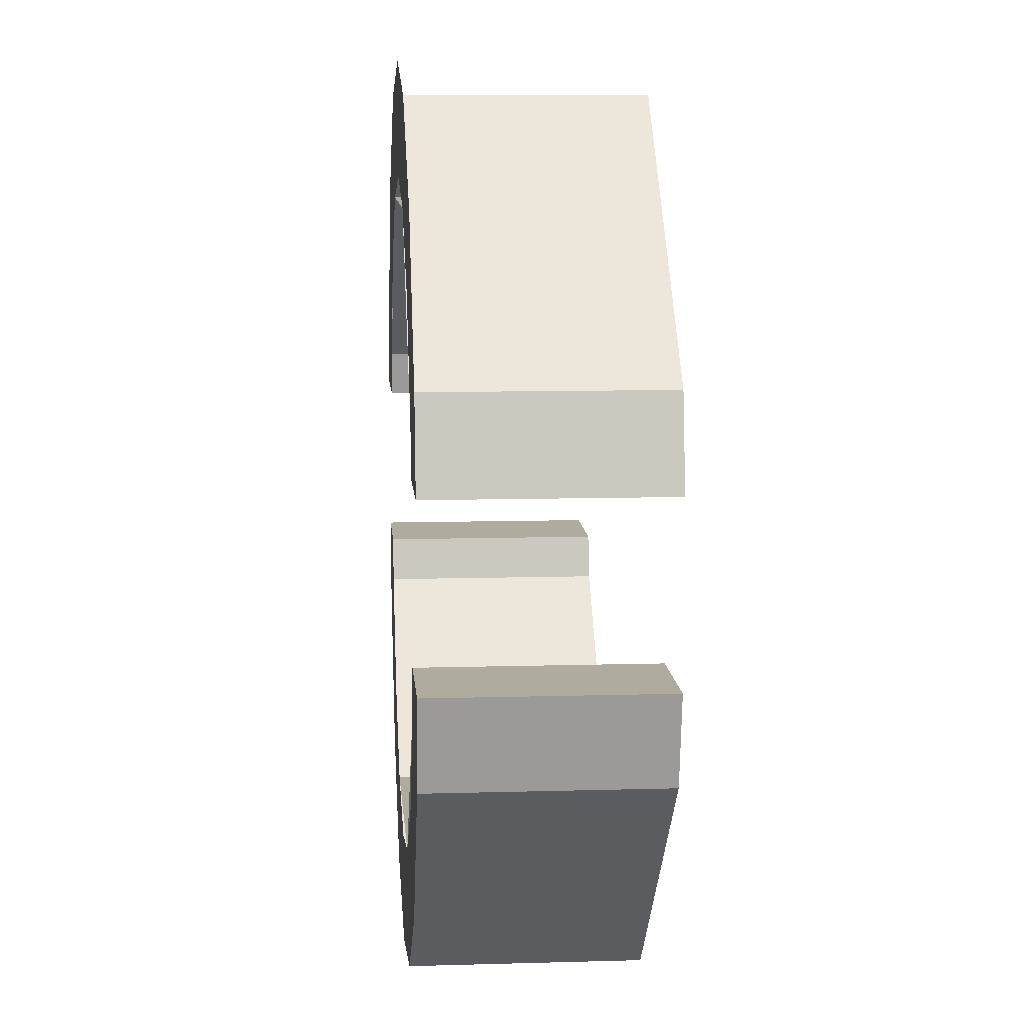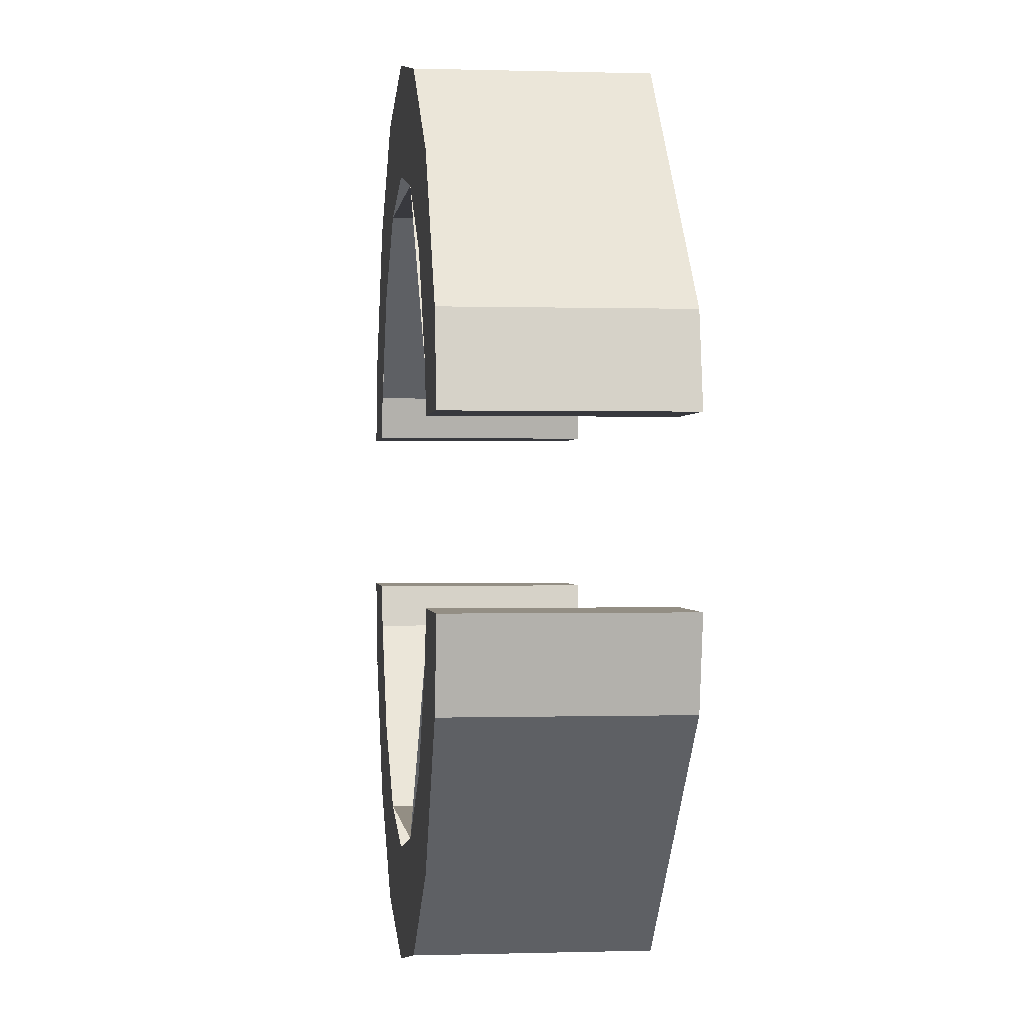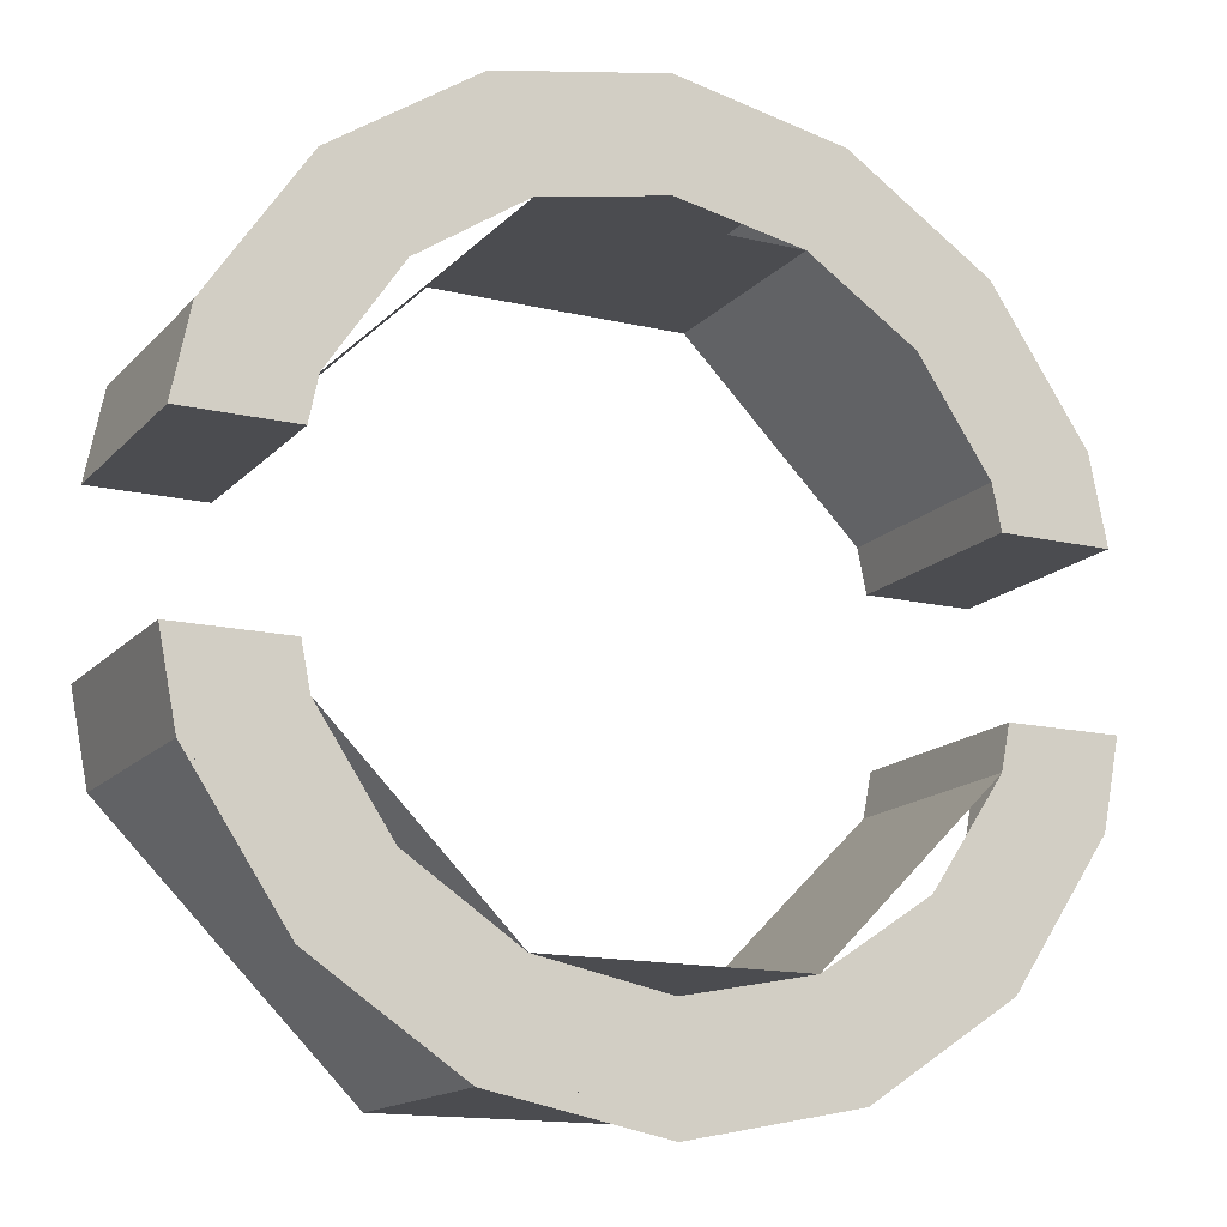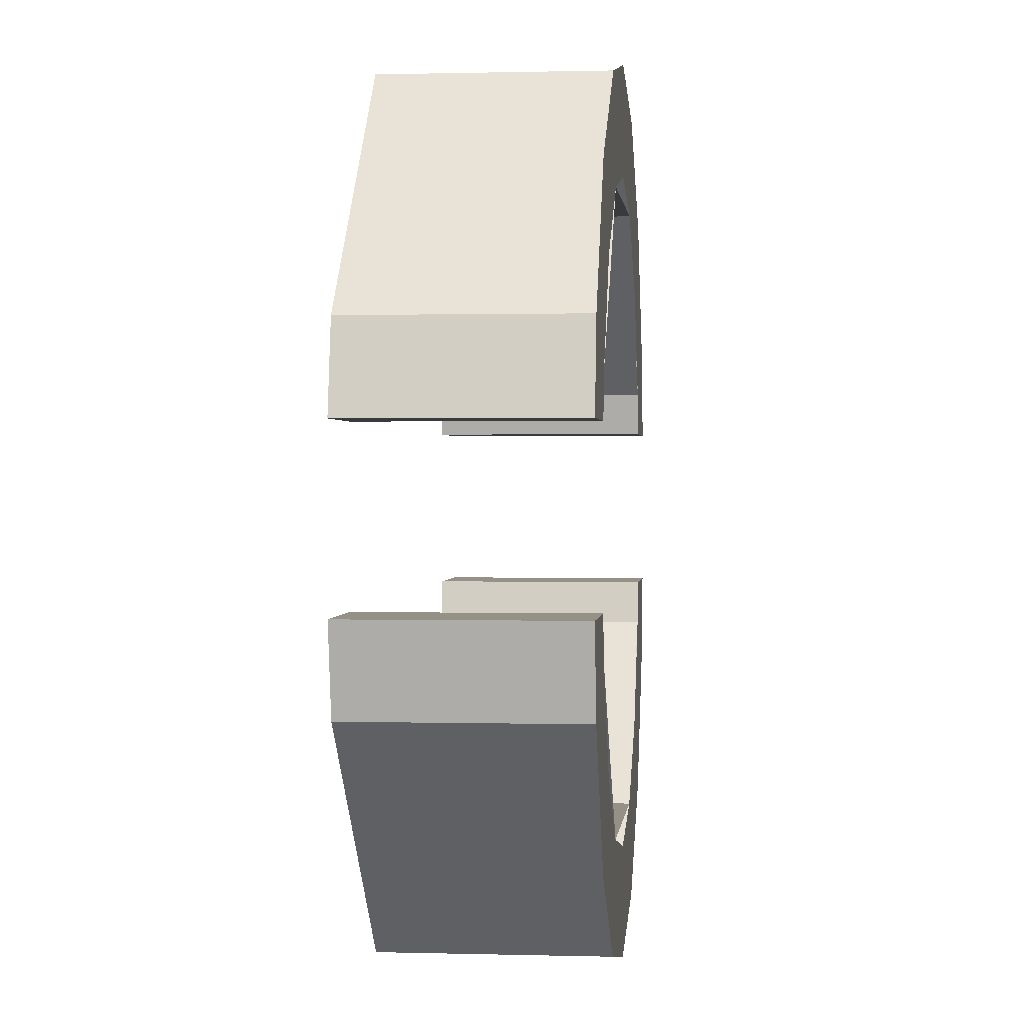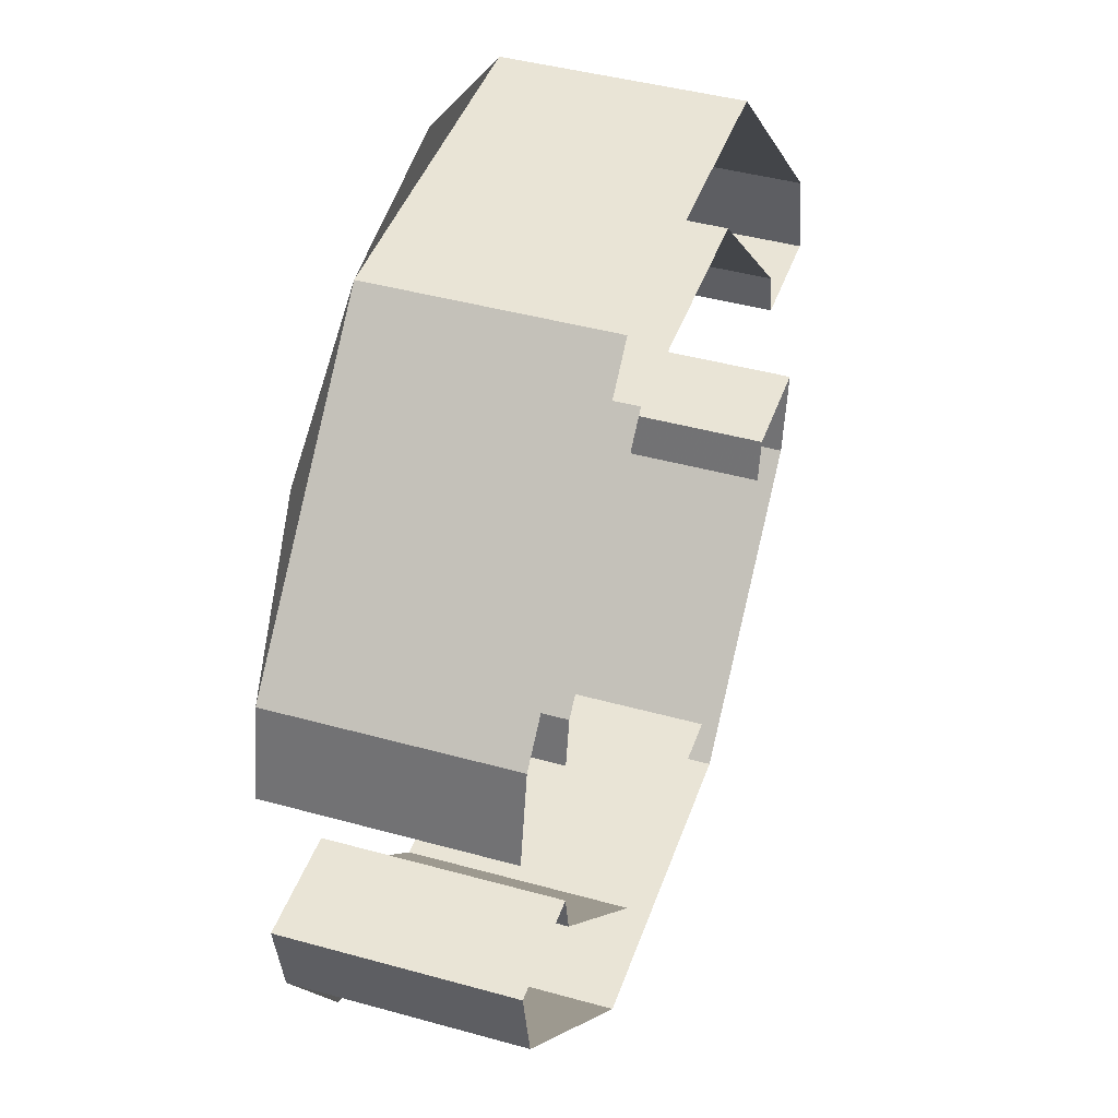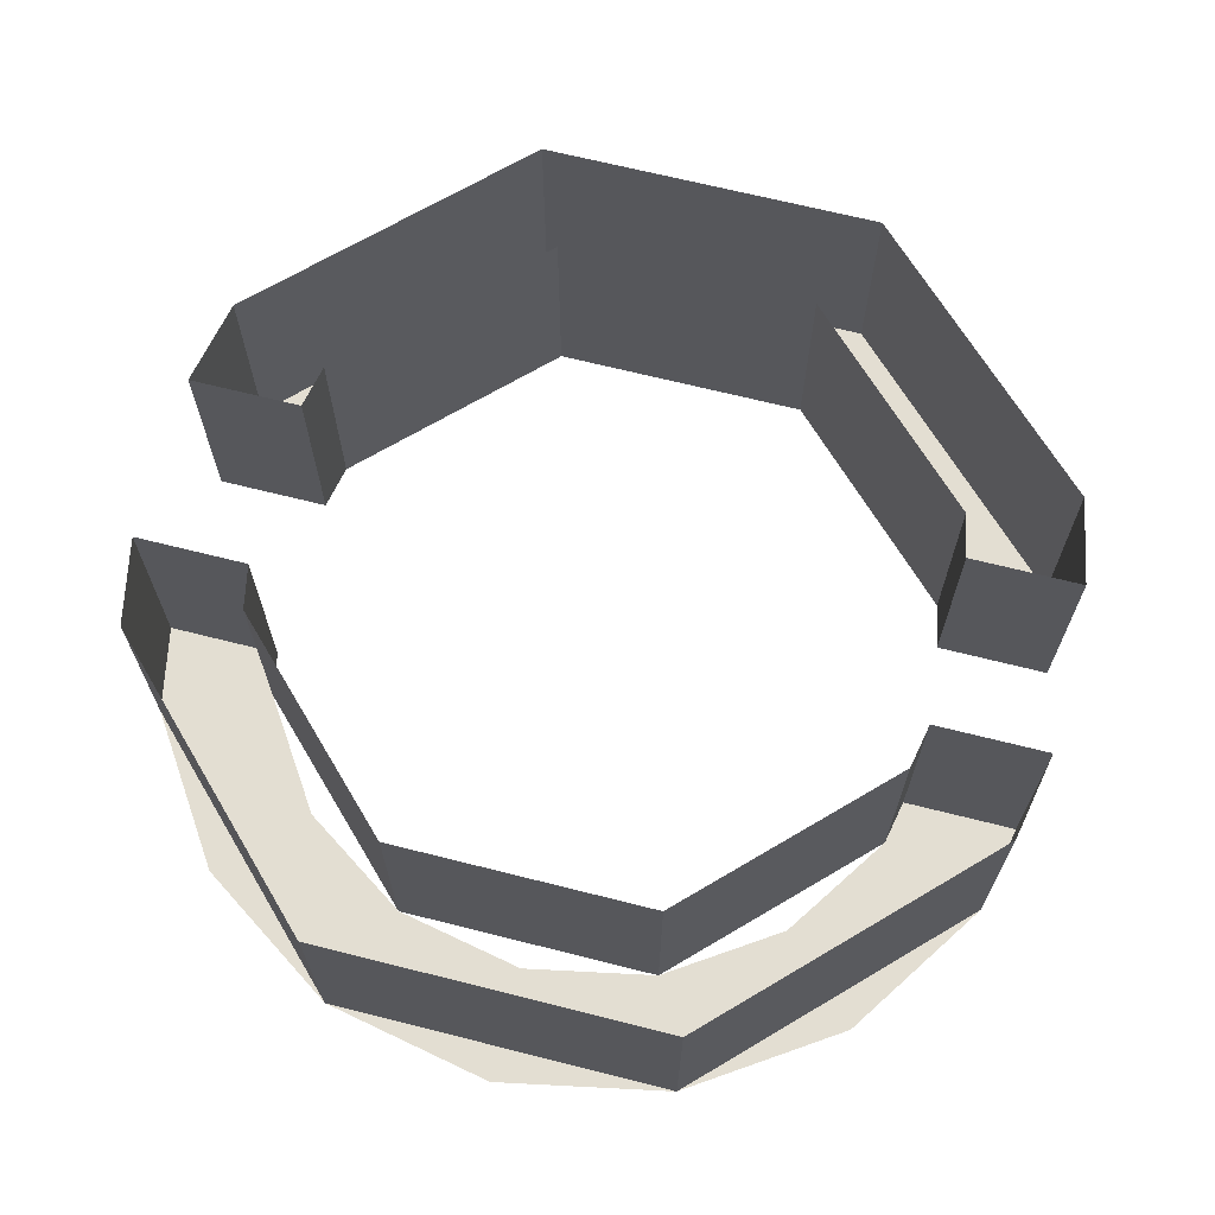
<metadata>
{"format":"obj","ext":"obj","renderer":"f3d","projection":"perspective","resolution":1024,"background":"white","views":[{"elev":9.6,"azim":85.7,"up":"+Z"},{"elev":0.0,"azim":83.5,"up":"+Z"},{"elev":-15.2,"azim":-26.6,"up":"+Z"},{"elev":0.8,"azim":-84.3,"up":"+Z"},{"elev":42.6,"azim":108.4,"up":"+Z"},{"elev":67.5,"azim":14.2,"up":"+Y"}]}
</metadata>
<code>
v 0.1148 -0.2 0.2772
v 0.2772 -0.2 0.1148
v 0.2772 0 0.1148
v 0.1148 0 0.2772
v -0.1148 -0.2 0.2772
v 0.1148 -0.2 0.2772
v 0.1148 0 0.2772
v -0.1148 0 0.2772
v -0.2772 -0.2 0.1148
v -0.1148 -0.2 0.2772
v -0.1148 0 0.2772
v -0.2772 0 0.1148
v 0.1531 -0.2 0.3695
v 0.3696 -0.2 0.1531
v 0.3696 0 0.1531
v 0.1531 0 0.3695
v -0.1531 -0.2 0.3696
v 0.1531 -0.2 0.3695
v 0.1531 0 0.3695
v -0.1531 0 0.3696
v -0.3695 -0.2 0.1531
v -0.1531 -0.2 0.3696
v -0.1531 0 0.3696
v -0.3695 0 0.1531
v 0.3696 -0.2 0.1531
v 0.2828 -0.2 0.2829
v 0.2121 -0.2 0.2121
v 0.2772 -0.2 0.1148
v 0.2828 -0.2 0.2829
v 0.1531 -0.2 0.3695
v 0.1148 -0.2 0.2772
v 0.2121 -0.2 0.2121
v 0.1531 -0.2 0.3695
v 2e-06 -0.2 0.4
v 1e-06 -0.2 0.3
v 0.1148 -0.2 0.2772
v 2e-06 -0.2 0.4
v -0.1531 -0.2 0.3696
v -0.1148 -0.2 0.2772
v 1e-06 -0.2 0.3
v -0.1531 -0.2 0.3696
v -0.2829 -0.2 0.2828
v -0.2121 -0.2 0.2121
v -0.1148 -0.2 0.2772
v -0.2829 -0.2 0.2828
v -0.3695 -0.2 0.1531
v -0.2772 -0.2 0.1148
v -0.2121 -0.2 0.2121
v 0.2772 -0.2 0.1148
v 0.2772 0 0.1148
v 0.2851 0 0.075
v 0.2851 -0.2 0.075
v 0.3851 -0.2 0.075
v 0.3851 0 0.075
v 0.3695 0 0.1531
v 0.3695 -0.2 0.1531
v 0.2851 -0.2 0.075
v 0.3851 -0.2 0.075
v 0.3695 -0.2 0.1531
v 0.2772 -0.2 0.1148
v 0.2851 0 0.075
v 0.2851 -0.2 0.075
v 0.3851 -0.2 0.075
v 0.3851 0 0.075
v -0.2851 -0.2 0.075
v -0.2851 0 0.075
v -0.2772 0 0.1148
v -0.2772 -0.2 0.1148
v -0.3695 -0.2 0.1531
v -0.3695 0 0.1531
v -0.3851 0 0.075
v -0.3851 -0.2 0.075
v -0.2772 -0.2 0.1148
v -0.3695 -0.2 0.1531
v -0.3851 -0.2 0.075
v -0.2851 -0.2 0.075
v -0.2851 0 0.075
v -0.2851 -0.2 0.075
v -0.3851 -0.2 0.075
v -0.3851 0 0.075
v -0.1148 -0.2 -0.2772
v -0.2772 -0.2 -0.1148
v -0.2772 0 -0.1148
v -0.1148 0 -0.2772
v 0.1148 -0.2 -0.2772
v -0.1148 -0.2 -0.2772
v -0.1148 0 -0.2772
v 0.1148 0 -0.2772
v 0.2772 -0.2 -0.1148
v 0.1148 -0.2 -0.2772
v 0.1148 0 -0.2772
v 0.2772 0 -0.1148
v -0.1531 -0.2 -0.3695
v -0.3696 -0.2 -0.1531
v -0.3696 0 -0.1531
v -0.1531 0 -0.3695
v 0.1531 -0.2 -0.3696
v -0.1531 -0.2 -0.3695
v -0.1531 0 -0.3695
v 0.1531 0 -0.3696
v 0.3695 -0.2 -0.1531
v 0.1531 -0.2 -0.3696
v 0.1531 0 -0.3696
v 0.3695 0 -0.1531
v -0.3696 -0.2 -0.1531
v -0.2828 -0.2 -0.2829
v -0.2121 -0.2 -0.2121
v -0.2772 -0.2 -0.1148
v -0.2828 -0.2 -0.2829
v -0.1531 -0.2 -0.3695
v -0.1148 -0.2 -0.2772
v -0.2121 -0.2 -0.2121
v -0.1531 -0.2 -0.3695
v -2e-06 -0.2 -0.4
v -1e-06 -0.2 -0.3
v -0.1148 -0.2 -0.2772
v -2e-06 -0.2 -0.4
v 0.1531 -0.2 -0.3696
v 0.1148 -0.2 -0.2772
v -1e-06 -0.2 -0.3
v 0.1531 -0.2 -0.3696
v 0.2829 -0.2 -0.2828
v 0.2121 -0.2 -0.2121
v 0.1148 -0.2 -0.2772
v 0.2829 -0.2 -0.2828
v 0.3695 -0.2 -0.1531
v 0.2772 -0.2 -0.1148
v 0.2121 -0.2 -0.2121
v -0.2772 -0.2 -0.1148
v -0.2772 0 -0.1148
v -0.2851 0 -0.075
v -0.2851 -0.2 -0.075
v -0.3851 -0.2 -0.075
v -0.3851 0 -0.075
v -0.3695 0 -0.1531
v -0.3695 -0.2 -0.1531
v -0.2851 -0.2 -0.075
v -0.3851 -0.2 -0.075
v -0.3695 -0.2 -0.1531
v -0.2772 -0.2 -0.1148
v -0.2851 0 -0.075
v -0.2851 -0.2 -0.075
v -0.3851 -0.2 -0.075
v -0.3851 0 -0.075
v 0.2851 -0.2 -0.075
v 0.2851 0 -0.075
v 0.2772 0 -0.1148
v 0.2772 -0.2 -0.1148
v 0.3695 -0.2 -0.1531
v 0.3695 0 -0.1531
v 0.3851 0 -0.075
v 0.3851 -0.2 -0.075
v 0.2772 -0.2 -0.1148
v 0.3695 -0.2 -0.1531
v 0.3851 -0.2 -0.075
v 0.2851 -0.2 -0.075
v 0.2851 0 -0.075
v 0.2851 -0.2 -0.075
v 0.3851 -0.2 -0.075
v 0.3851 0 -0.075
g mesh25062
f 1 3 2
f 3 1 4
f 5 7 6
f 7 5 8
f 9 11 10
f 11 9 12
g mesh25064
f 13 14 15
f 15 16 13
f 17 18 19
f 19 20 17
f 21 22 23
f 23 24 21
g mesh25066
f 25 26 27
f 27 28 25
f 29 30 31
f 31 32 29
f 33 34 35
f 35 36 33
f 37 38 39
f 39 40 37
f 41 42 43
f 43 44 41
f 45 46 47
f 47 48 45
f 49 50 51
f 51 52 49
f 53 54 55
f 55 56 53
f 57 58 59
f 59 60 57
g mesh25070
f 61 63 62
f 63 61 64
f 65 66 67
f 67 68 65
f 69 70 71
f 71 72 69
f 73 74 75
f 75 76 73
g mesh25072
f 77 78 79
f 79 80 77
g mesh25076
f 81 83 82
f 83 81 84
f 85 87 86
f 87 85 88
f 89 91 90
f 91 89 92
g mesh25078
f 93 94 95
f 95 96 93
f 97 98 99
f 99 100 97
f 101 102 103
f 103 104 101
g mesh25080
f 105 106 107
f 107 108 105
f 109 110 111
f 111 112 109
f 113 114 115
f 115 116 113
f 117 118 119
f 119 120 117
f 121 122 123
f 123 124 121
f 125 126 127
f 127 128 125
f 129 130 131
f 131 132 129
f 133 134 135
f 135 136 133
f 137 138 139
f 139 140 137
g mesh25084
f 141 143 142
f 143 141 144
f 145 146 147
f 147 148 145
f 149 150 151
f 151 152 149
f 153 154 155
f 155 156 153
g mesh25086
f 157 158 159
f 159 160 157

</code>
